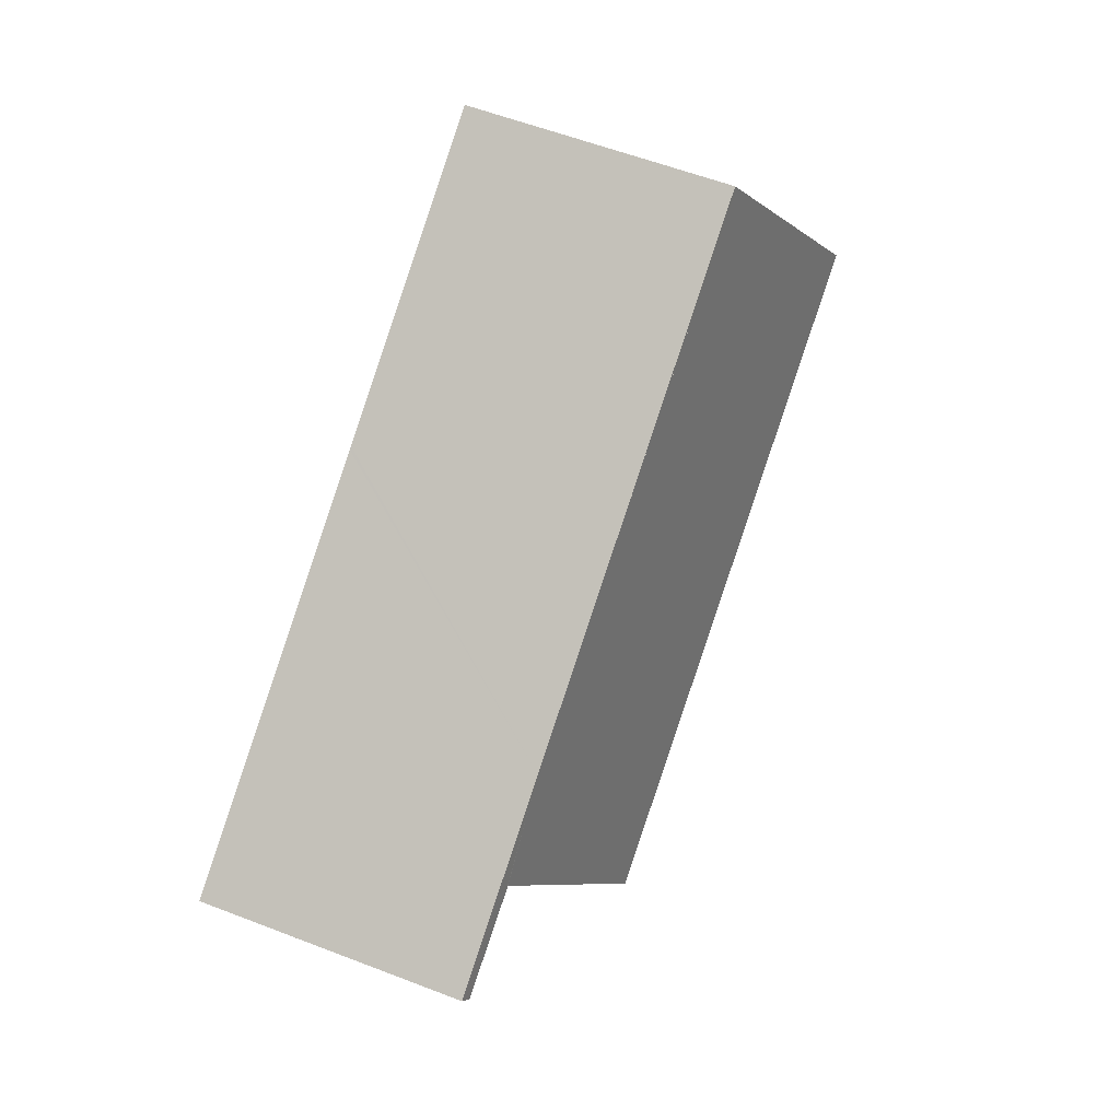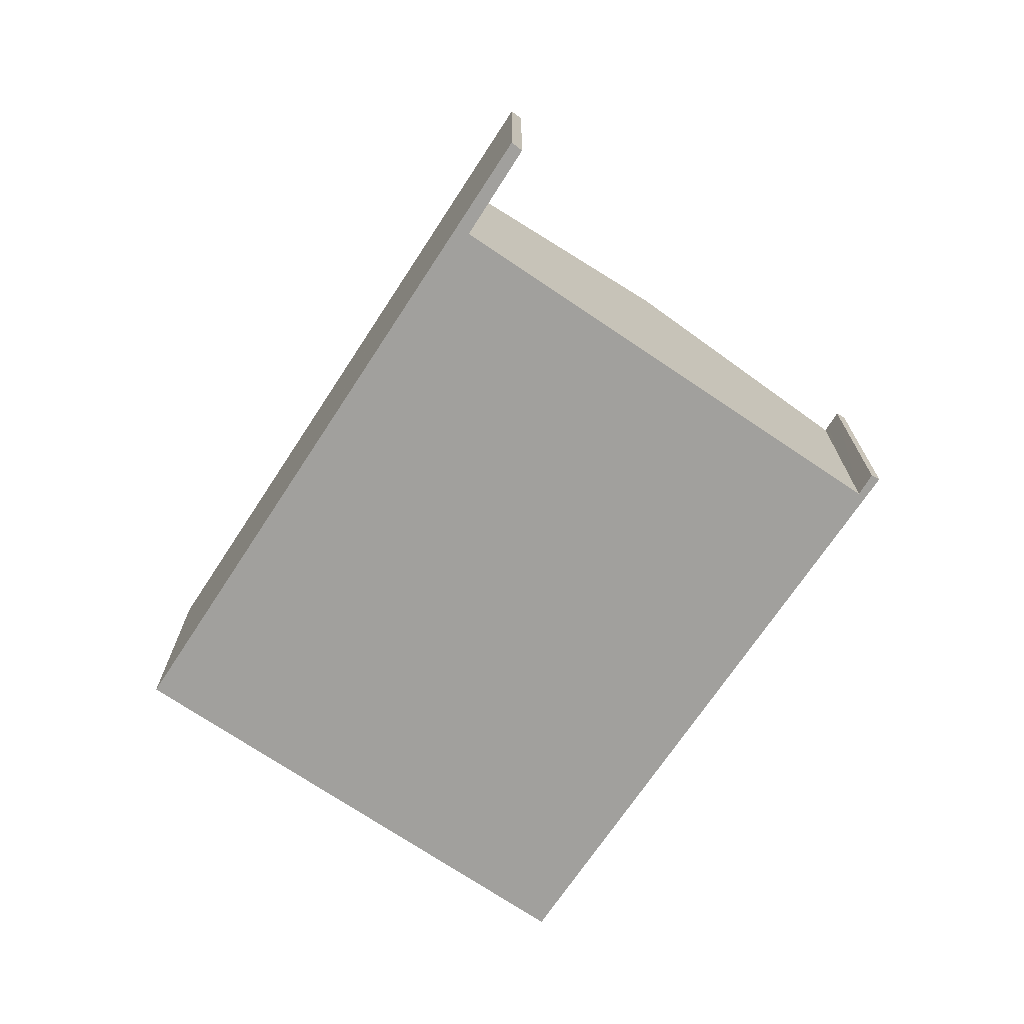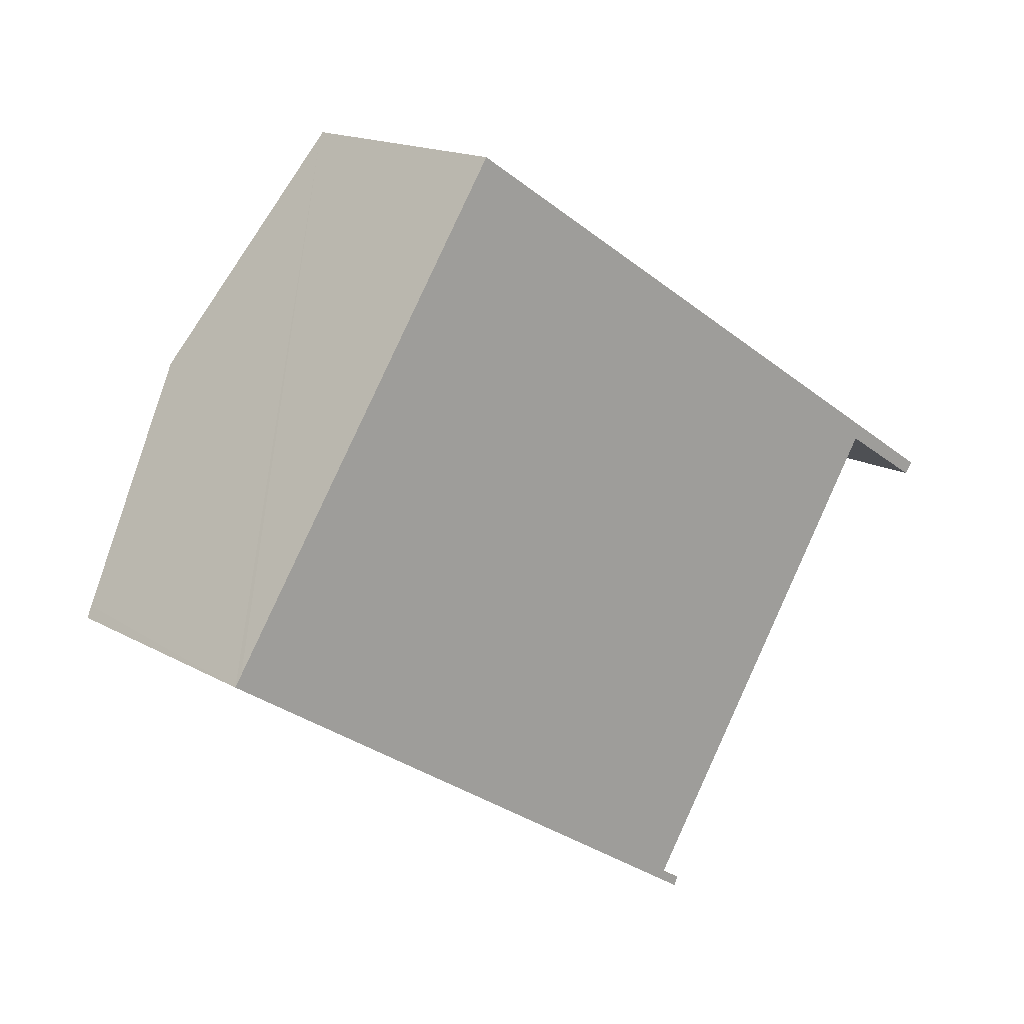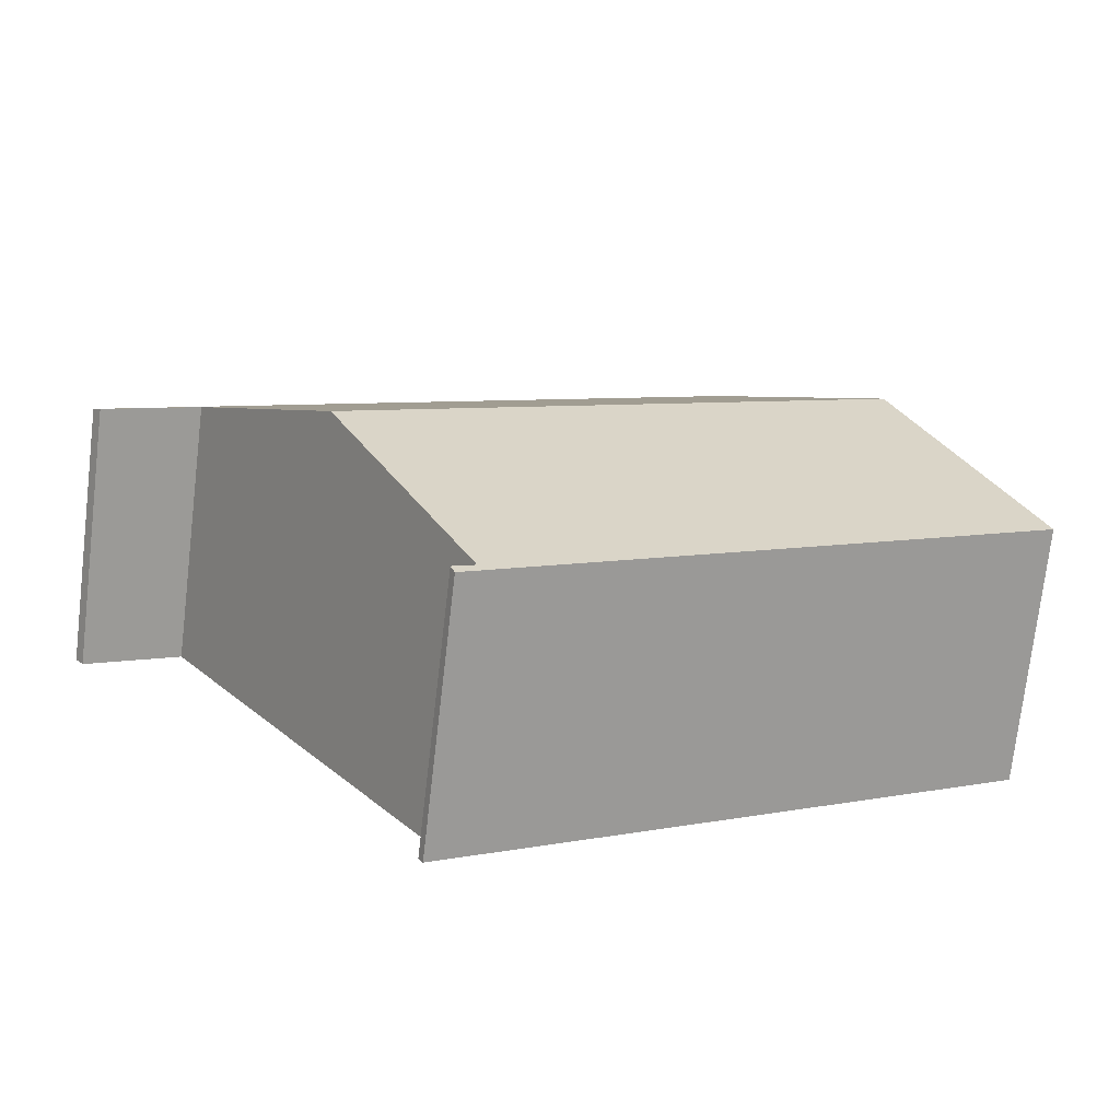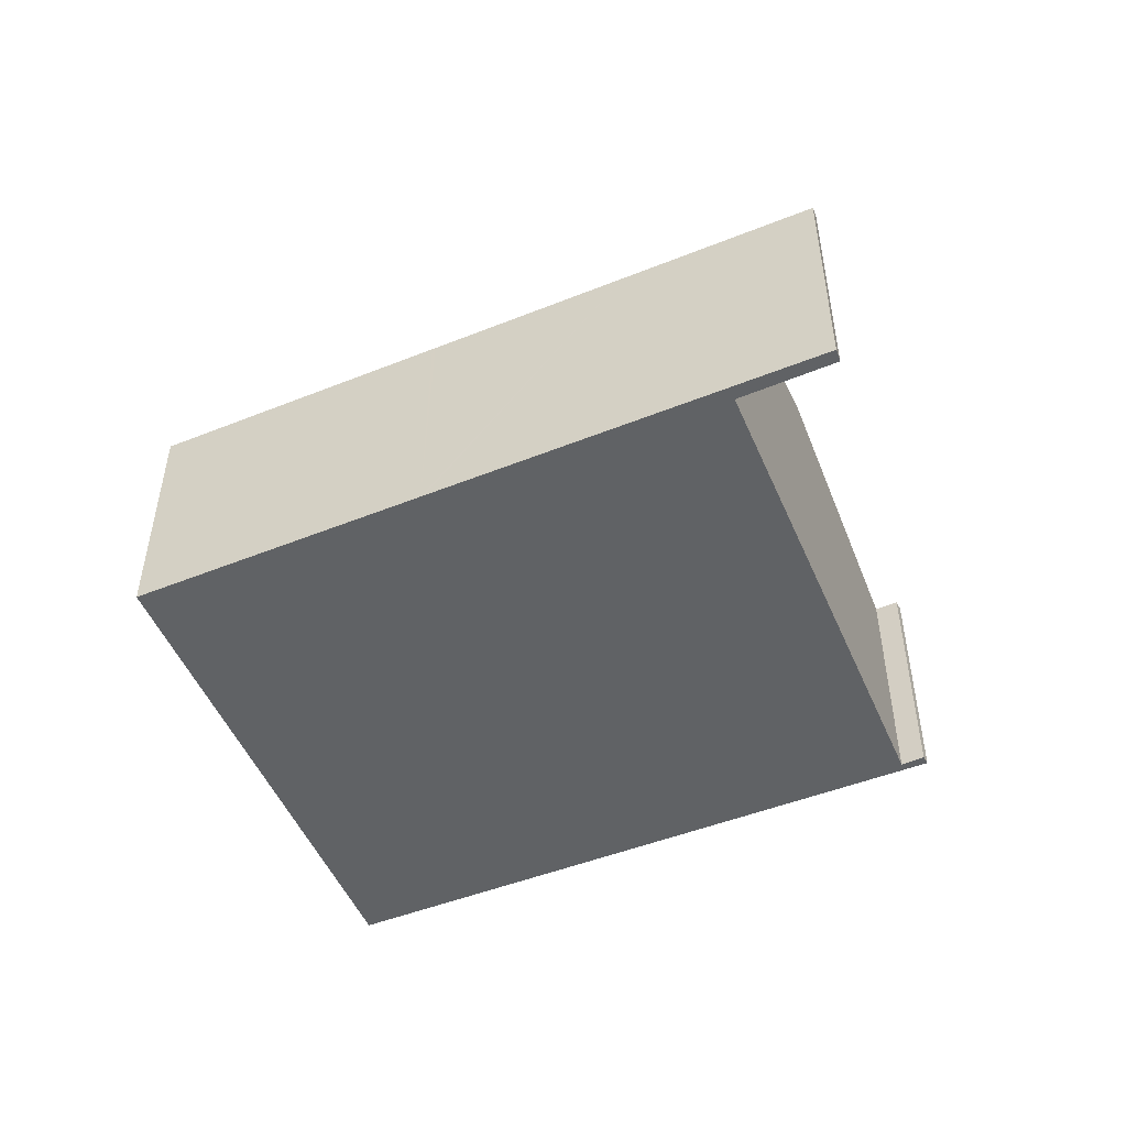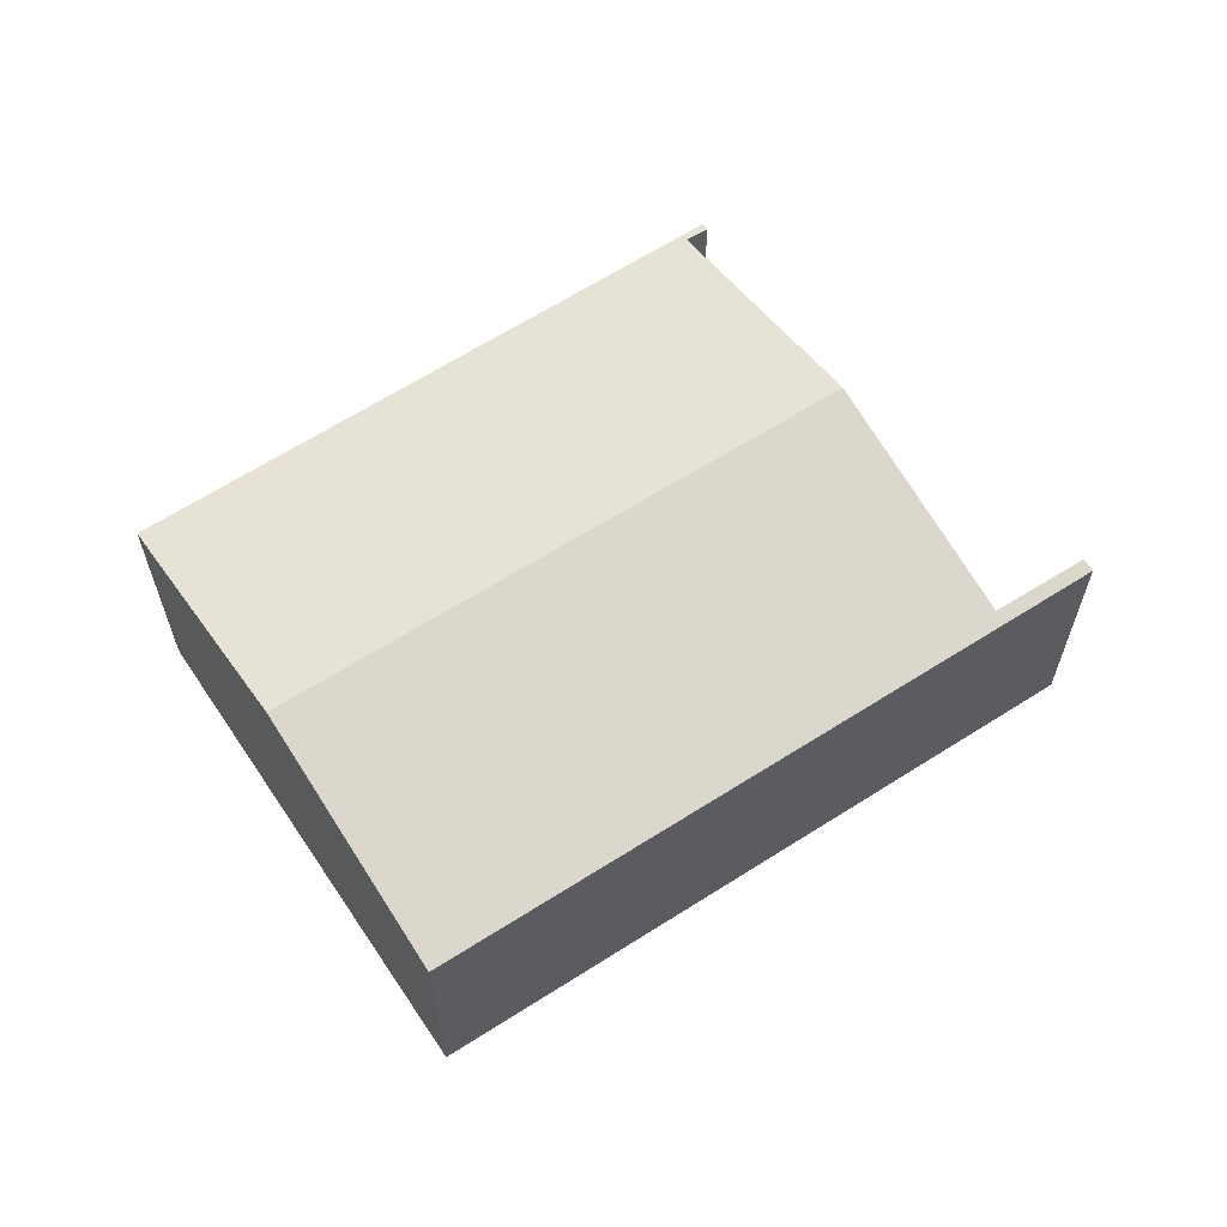
<metadata>
{"format":"obj","ext":"obj","renderer":"f3d","projection":"perspective","resolution":1024,"background":"white","views":[{"elev":56.6,"azim":112.1,"up":"+Z"},{"elev":-71.7,"azim":89.2,"up":"+Y"},{"elev":16.1,"azim":-40.6,"up":"+Z"},{"elev":-74.1,"azim":173.3,"up":"+Z"},{"elev":-50.5,"azim":56.1,"up":"+Y"},{"elev":62.8,"azim":-0.5,"up":"+Y"}]}
</metadata>
<code>
v  9.899 4.476 4.871
v  5.129 4.495 7.798
v  5.174 4.476 7.867
v  16.09 4.533 0.658
v  14.75 4.476 1.792
v  16.24 4.476 0.851
v  14.61 4.536 1.577
v  13.15 4.476 2.808
v  14.52 4.537 1.632
v  12.06 5.595 -2.131
v  2.56 5.595 3.894
v  9.952 4.476 4.837
v  9.814 4.463 -6.401
v  9.583 4.5 -6.067
v  9.89 4.502 -6.252
v  9.512 4.5 -6.024
v  0.116 4.549 0.18
v  0 4.498 2.754e-16
v  9.498 4.464 -6.195
v  9.814 3.919e-16 -6.401
v  0 0 0
v  9.498 3.793e-16 -6.195
v  16.09 -4.029e-17 0.658
v  14.52 -9.993e-17 1.632
v  14.61 -9.656e-17 1.577
v  0.116 -1.102e-17 0.18
v  2.56 -2.384e-16 3.894
v  5.129 -4.775e-16 7.798
v  5.174 -4.817e-16 7.867
v  9.899 -2.983e-16 4.871
v  9.952 -2.962e-16 4.837
v  13.15 -1.719e-16 2.808
v  14.75 -1.097e-16 1.792
v  16.24 -5.211e-17 0.851
v  9.512 3.689e-16 -6.024
v  9.89 3.828e-16 -6.252
v  9.583 3.715e-16 -6.067
v  12.06 1.305e-16 -2.131
g defaultobject
f 1 2 3
f 4 5 6
f 5 4 7
f 5 7 8
f 8 7 9
f 8 9 10
f 8 10 11
f 8 11 12
f 12 11 2
f 13 14 15
f 14 13 16
f 16 13 17
f 17 13 18
f 18 13 19
f 16 11 10
f 11 16 17
f 20 19 13
f 19 20 18
f 18 20 21
f 21 20 22
f 23 7 4
f 7 23 9
f 9 23 24
f 24 23 25
f 21 17 18
f 17 21 11
f 11 21 2
f 2 21 26
f 2 26 27
f 2 27 28
f 2 28 3
f 3 28 29
f 29 1 3
f 1 29 30
f 1 30 12
f 12 30 8
f 8 30 31
f 8 31 32
f 8 32 5
f 5 32 6
f 6 32 33
f 6 33 34
f 35 14 16
f 14 35 15
f 15 35 36
f 36 35 37
f 6 23 4
f 23 6 34
f 24 10 9
f 10 24 16
f 16 24 38
f 16 38 35
f 36 13 15
f 13 36 20
f 33 23 34
f 23 33 25
f 25 33 32
f 25 32 24
f 24 32 38
f 38 32 31
f 38 31 35
f 37 20 36
f 20 37 22
f 22 37 35
f 22 35 21
f 21 35 31
f 21 31 30
f 21 30 28
f 28 30 29
f 21 28 27
f 21 27 26

</code>
